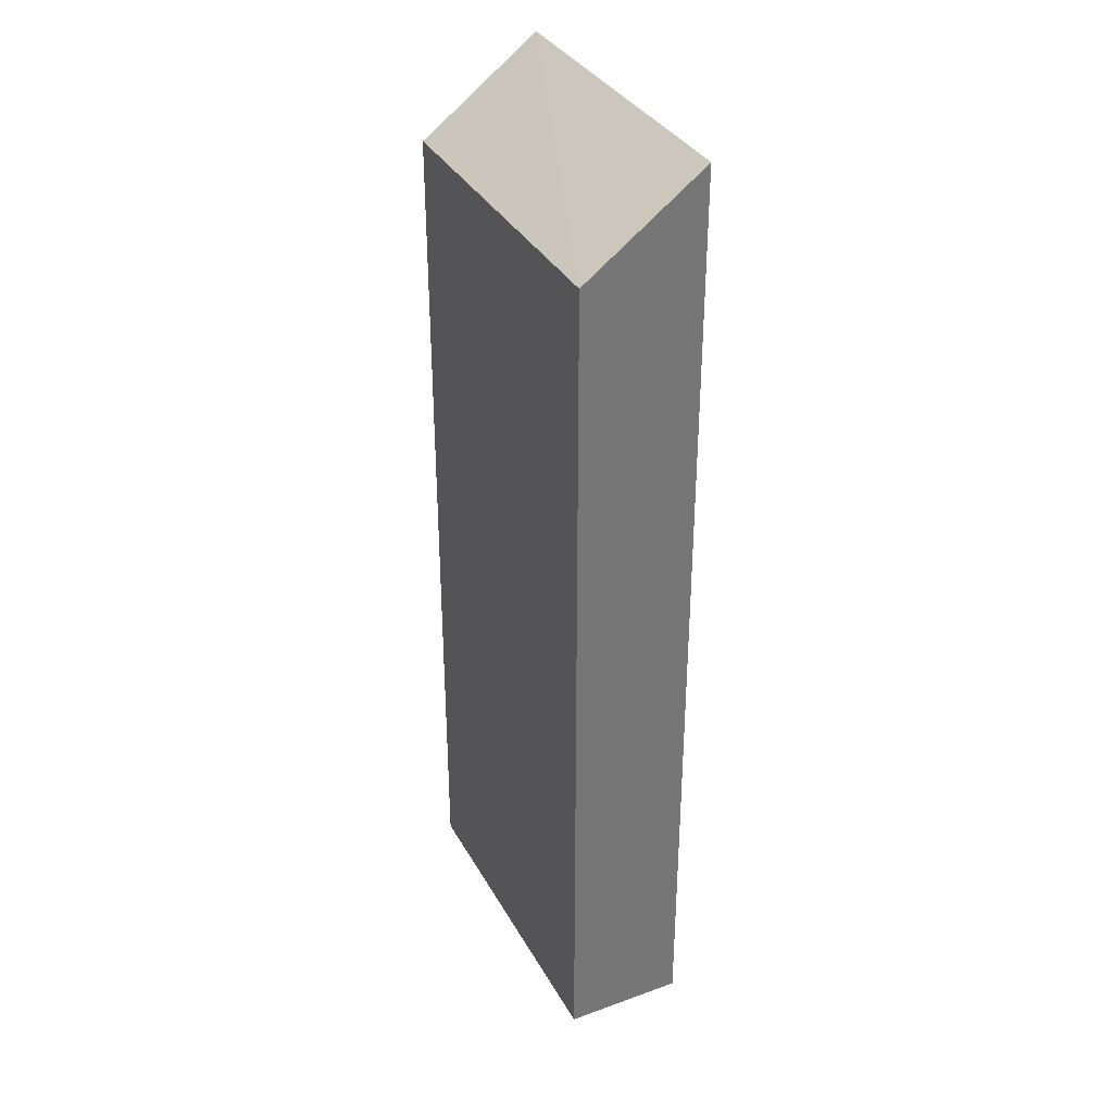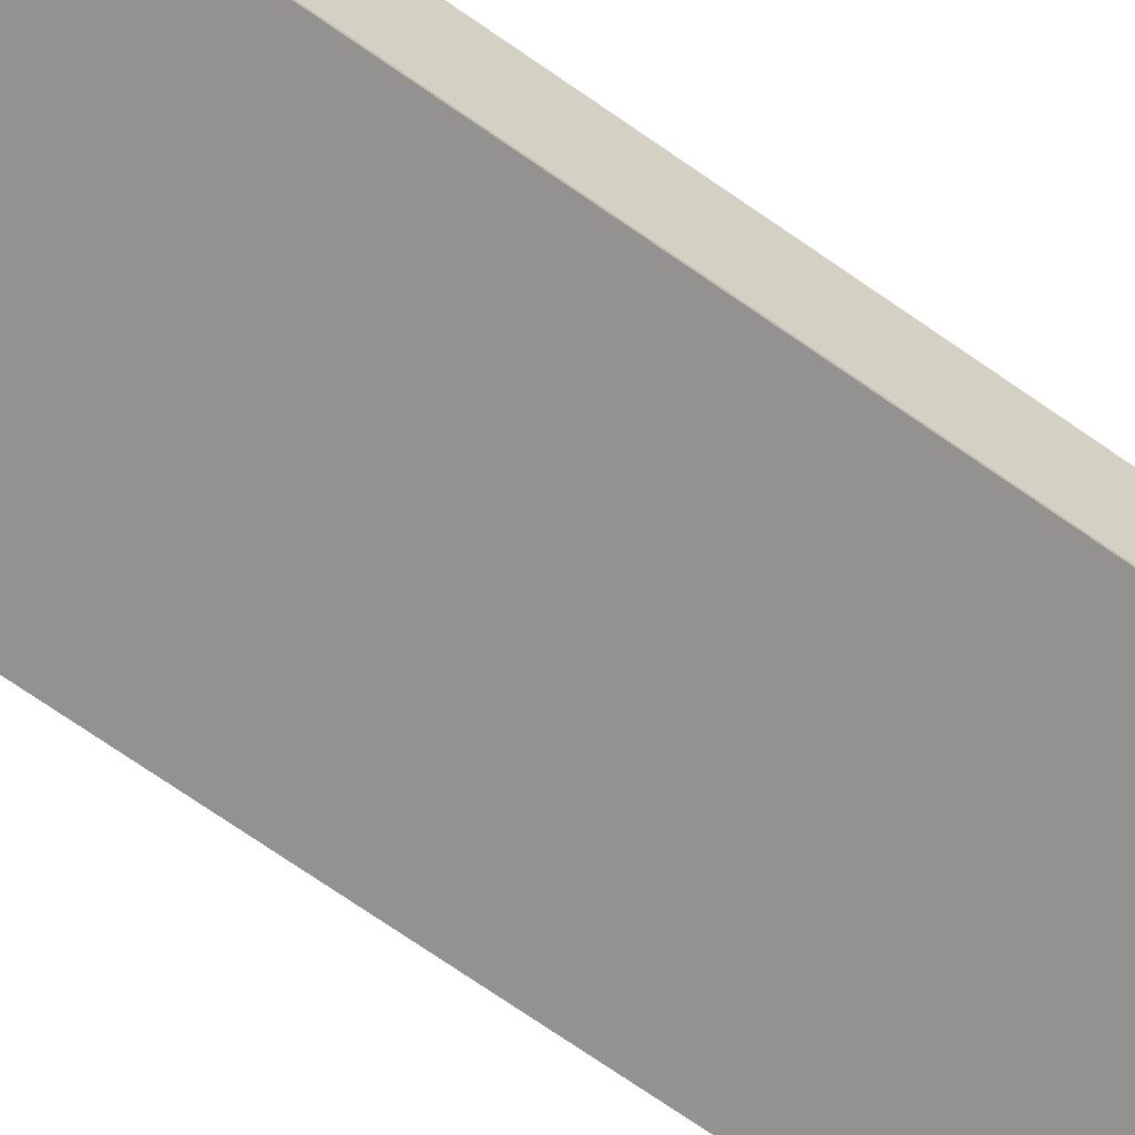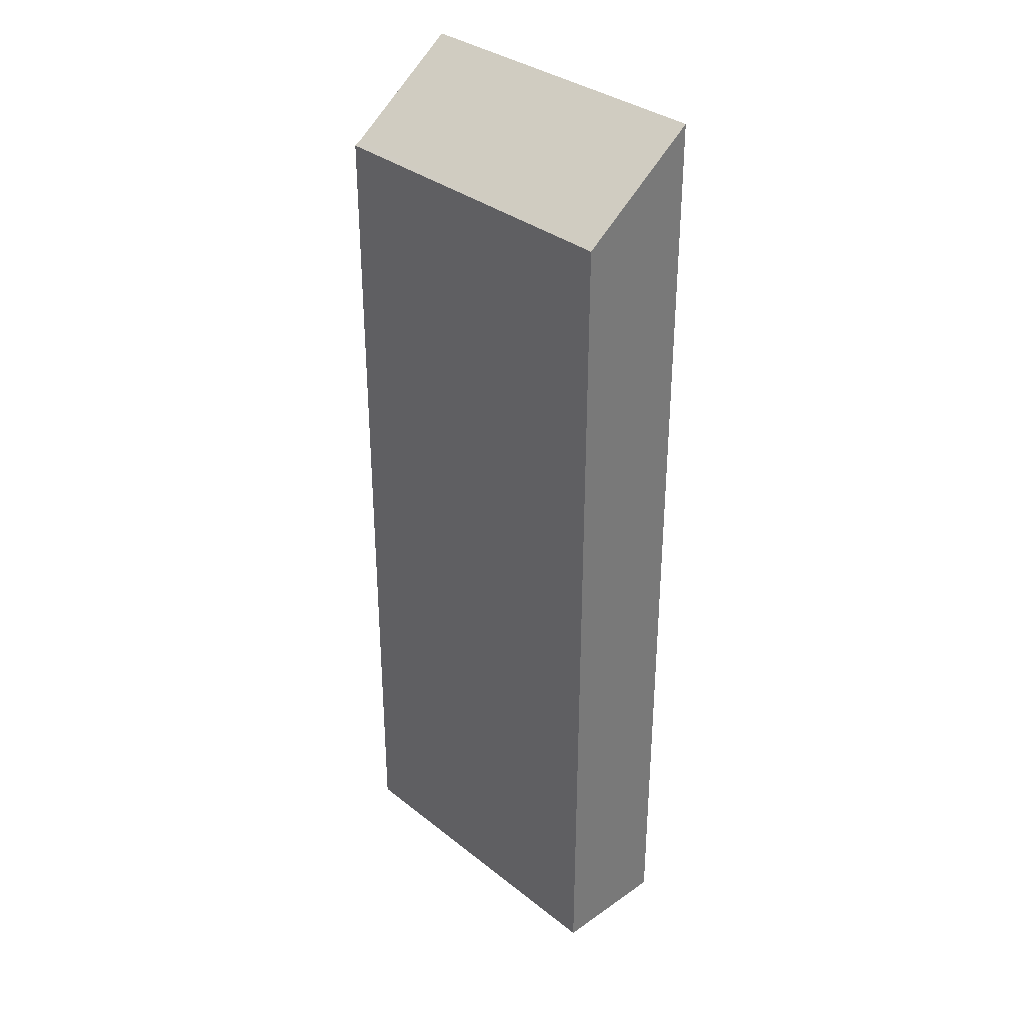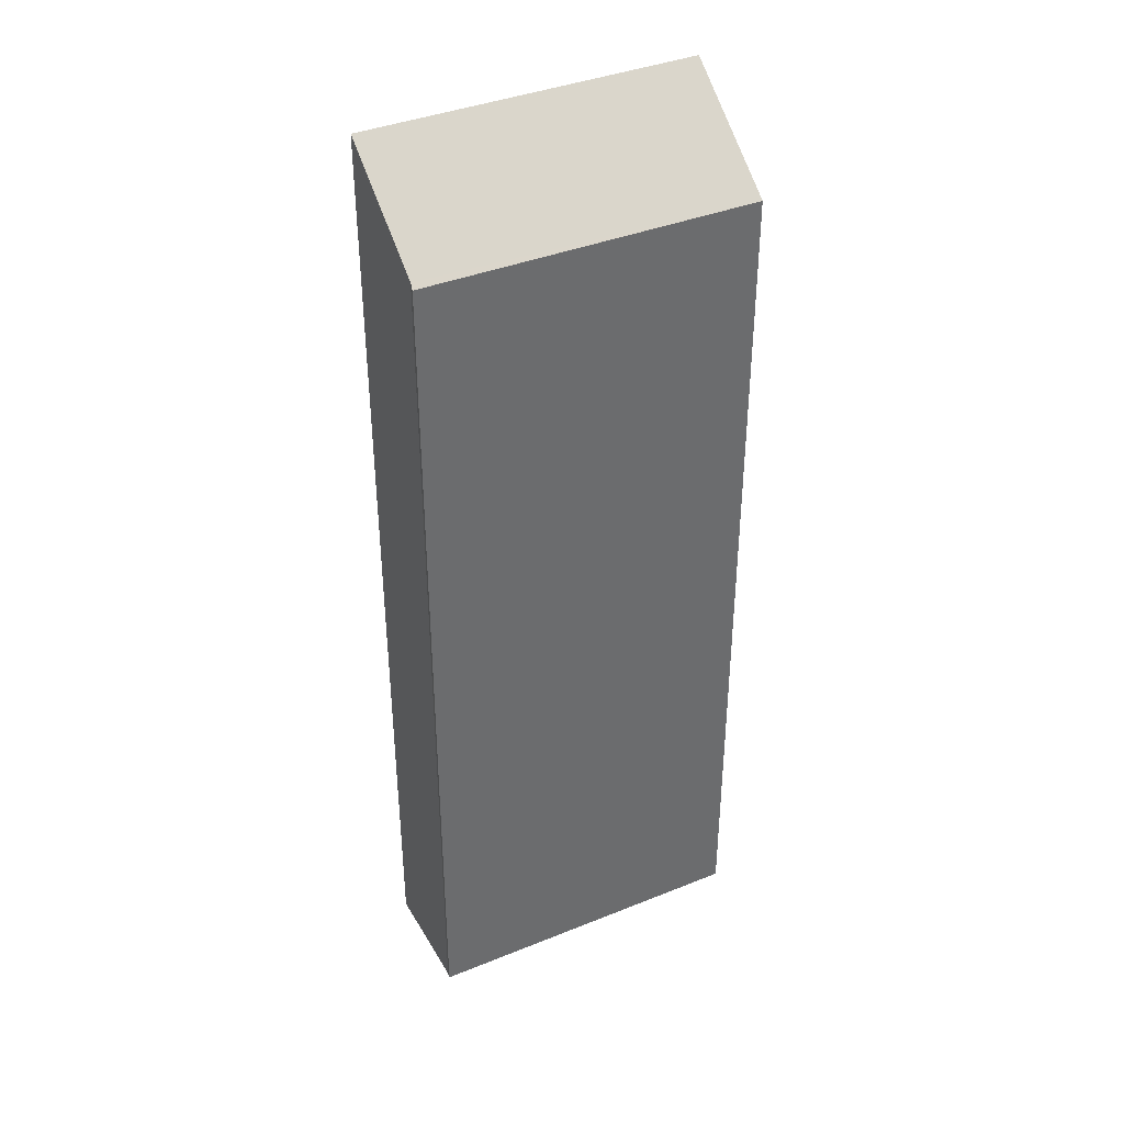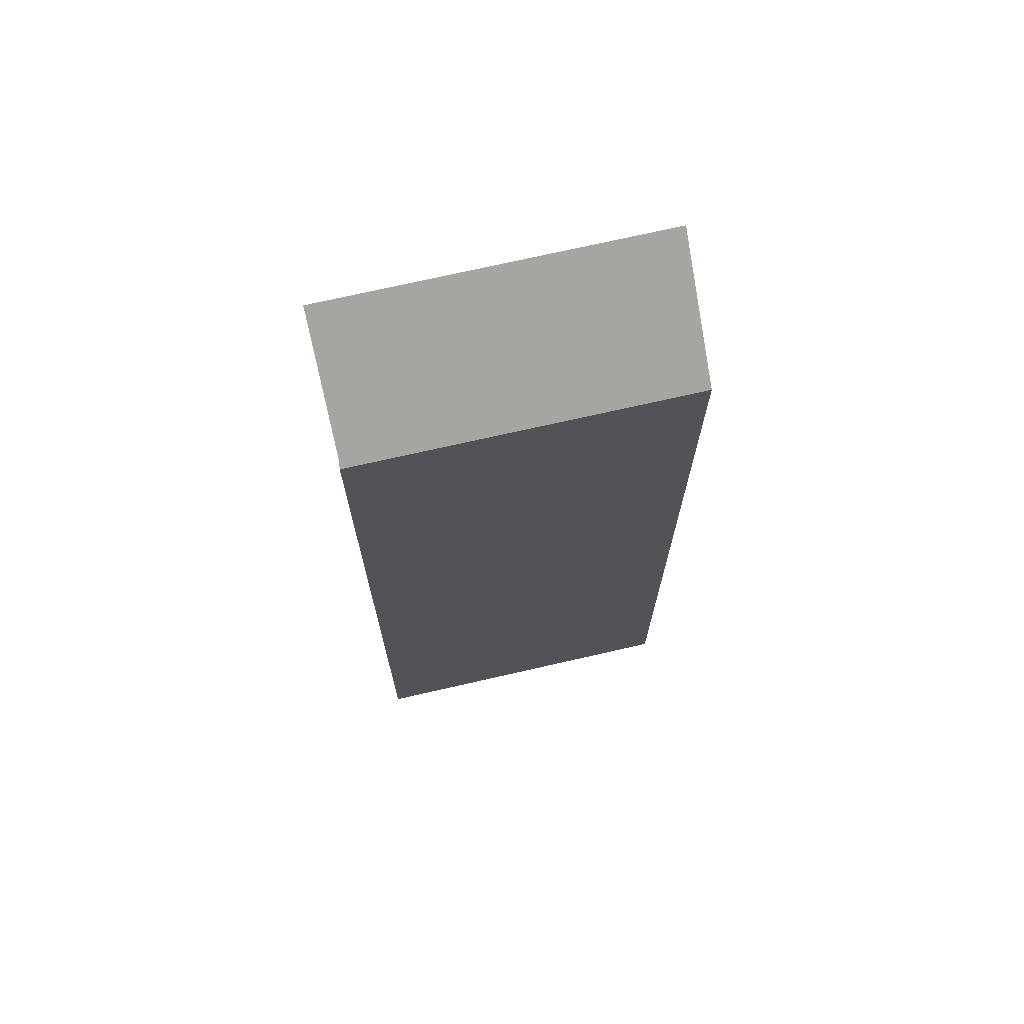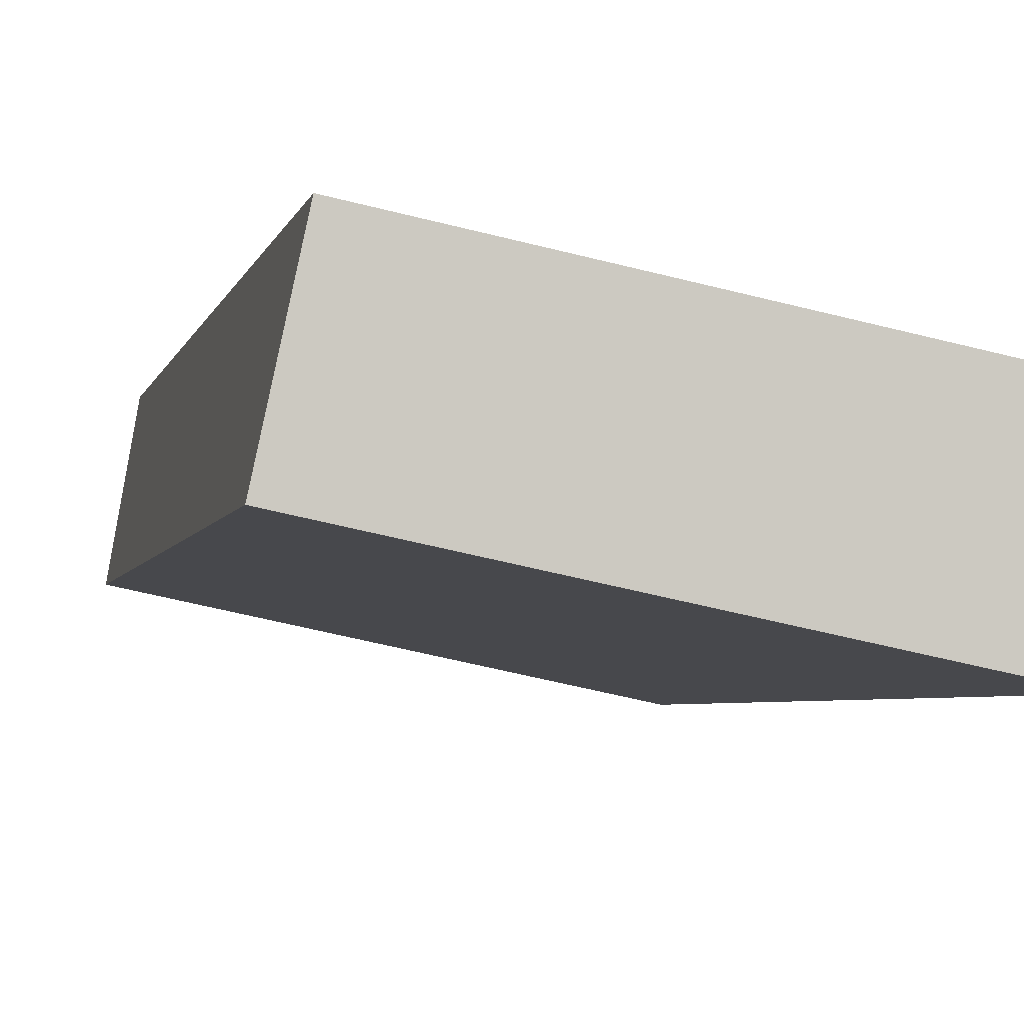
<metadata>
{"format":"obj","ext":"obj","renderer":"f3d","projection":"perspective","resolution":1024,"background":"white","views":[{"elev":34.8,"azim":-103.6,"up":"+Y"},{"elev":-77.5,"azim":55.9,"up":"+Z"},{"elev":33.7,"azim":-121.1,"up":"+Y"},{"elev":38.8,"azim":165.1,"up":"+Y"},{"elev":70.9,"azim":179.0,"up":"+Y"},{"elev":-3.0,"azim":-9.1,"up":"+Z"}]}
</metadata>
<code>
v  0 19.56 1.197e-15
v  7.406 19.65 -1.435
v  7.402 19.56 -1.566
v  7.957 21.54 1.048
v  0.566 21.55 2.626
v  7.957 -6.417e-17 1.048
v  7.406 8.787e-17 -1.435
v  7.402 9.589e-17 -1.566
v  0 0 0
v  0.566 -1.608e-16 2.626
g defaultobject
f 1 2 3
f 2 1 4
f 4 1 5
f 6 2 4
f 2 6 7
f 7 3 2
f 3 7 8
f 8 1 3
f 1 8 9
f 1 10 5
f 10 1 9
f 10 4 5
f 4 10 6
f 7 9 8
f 9 7 6
f 9 6 10

</code>
